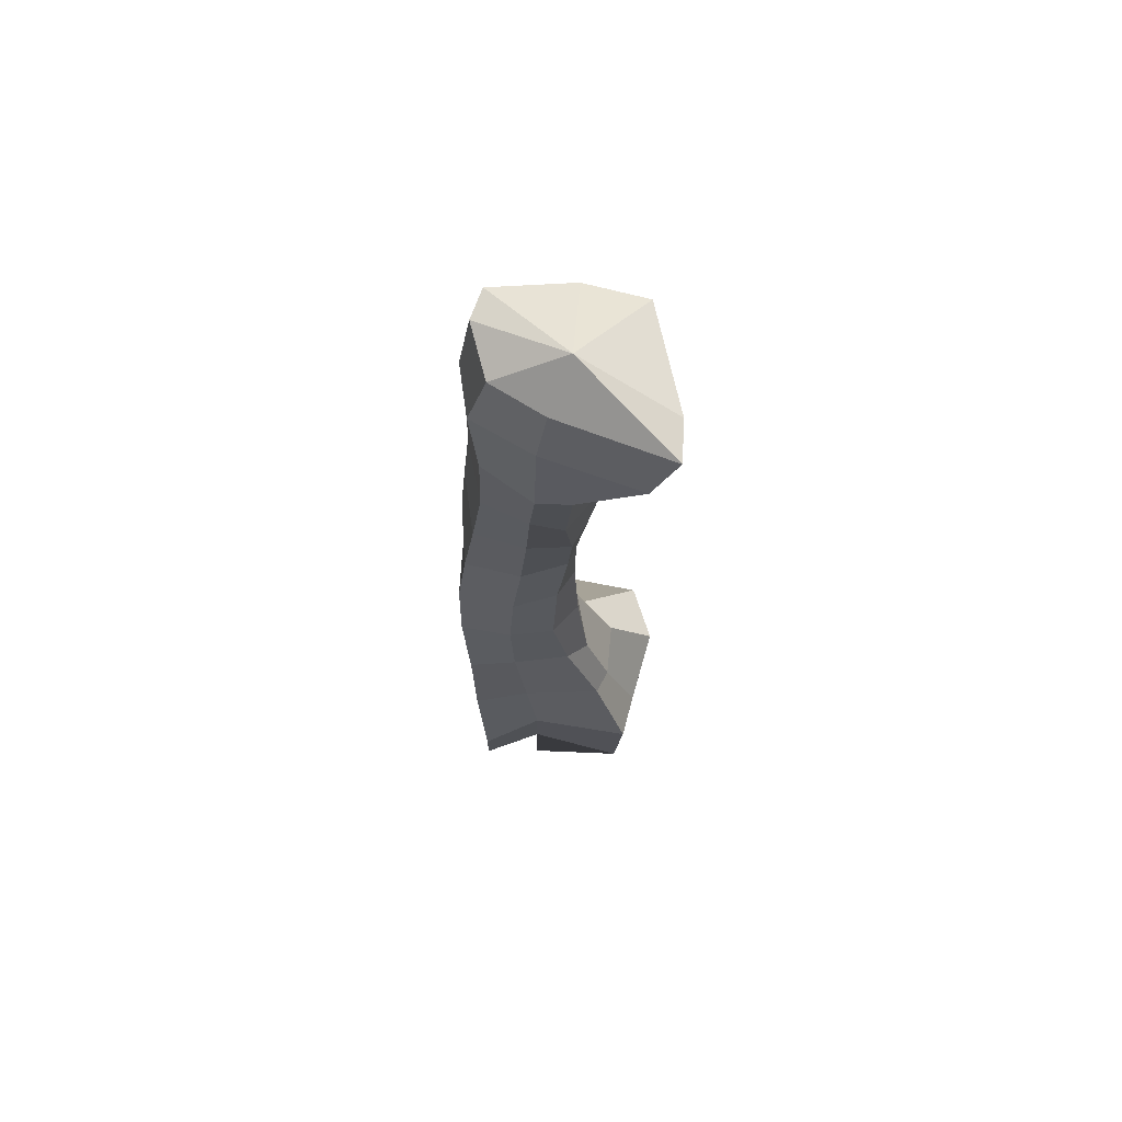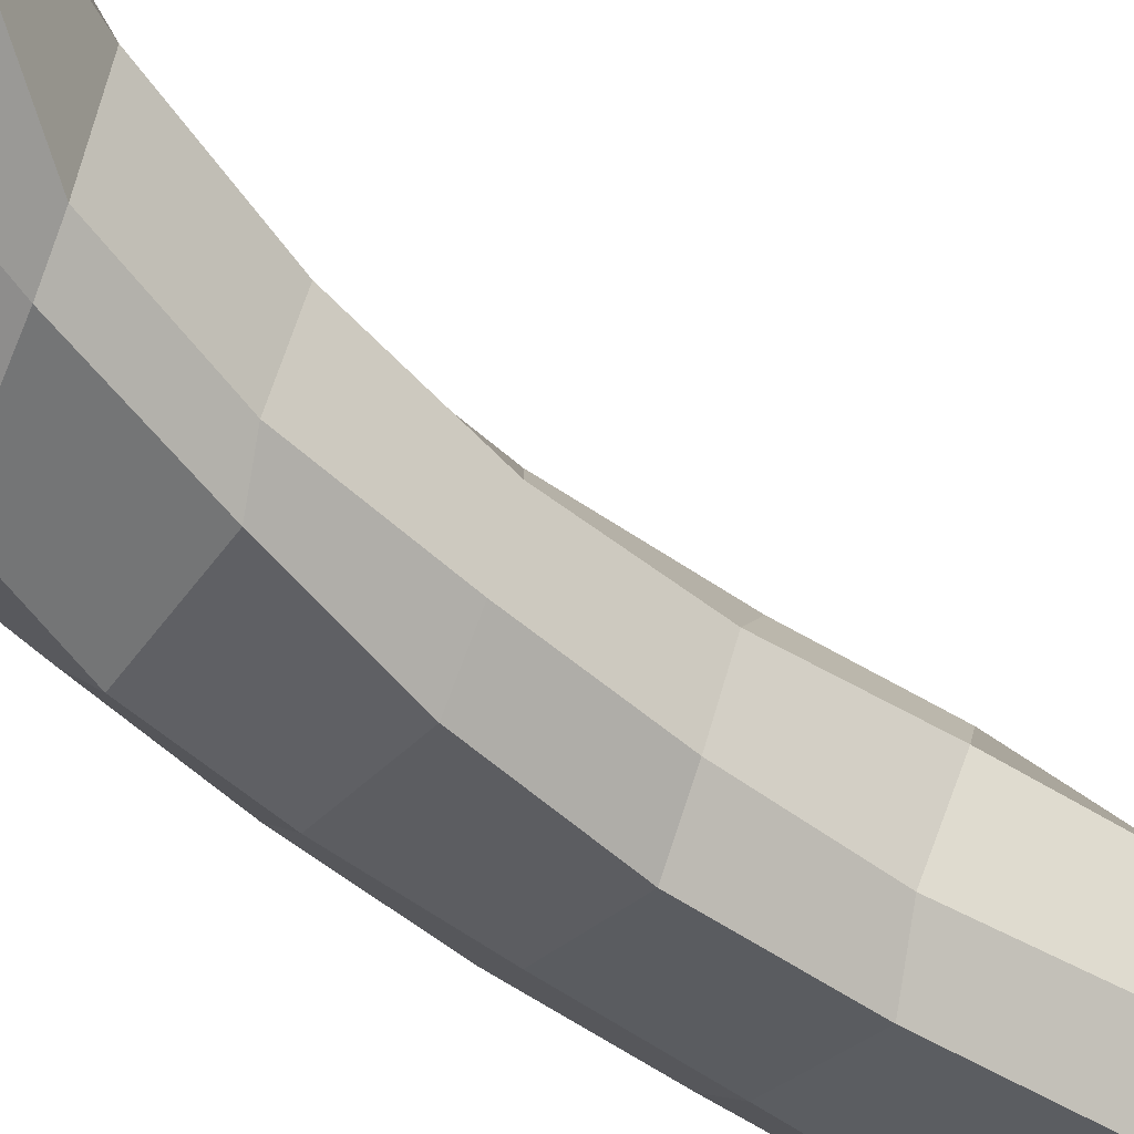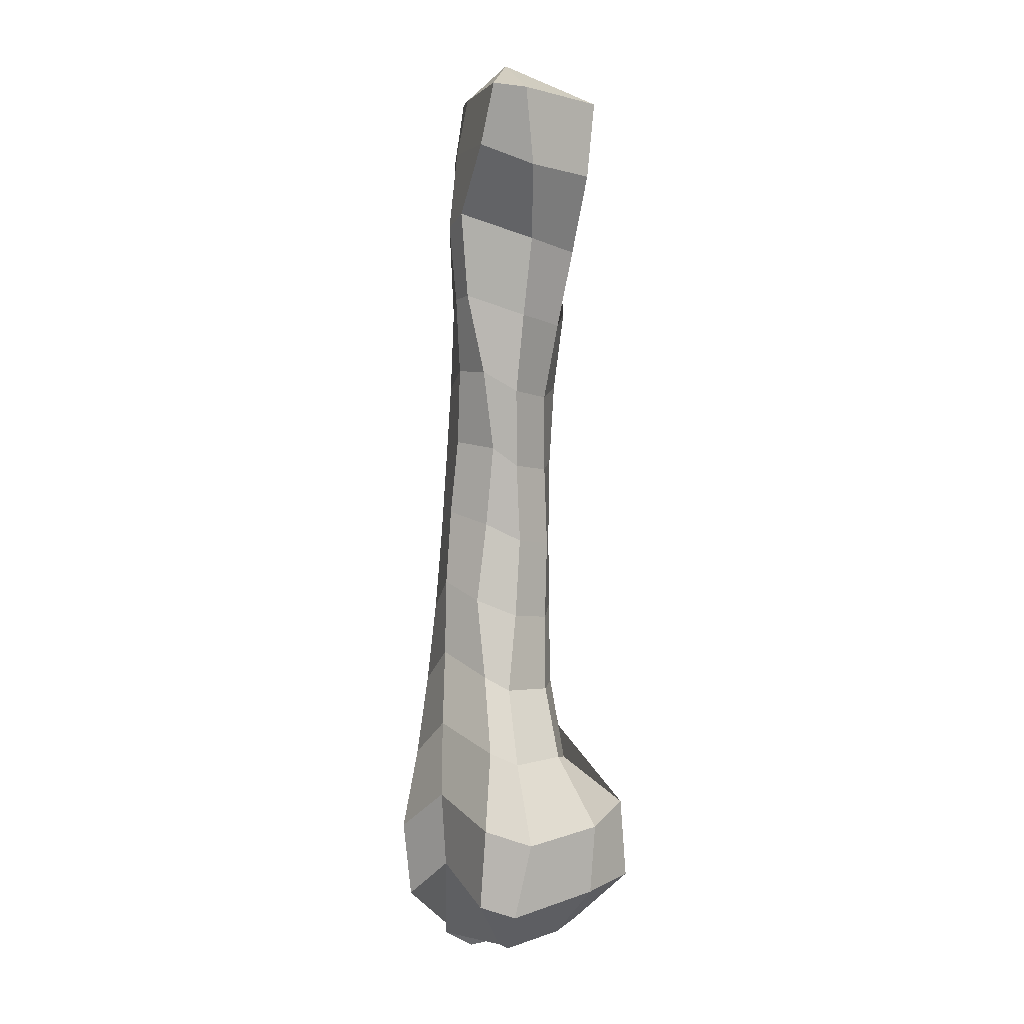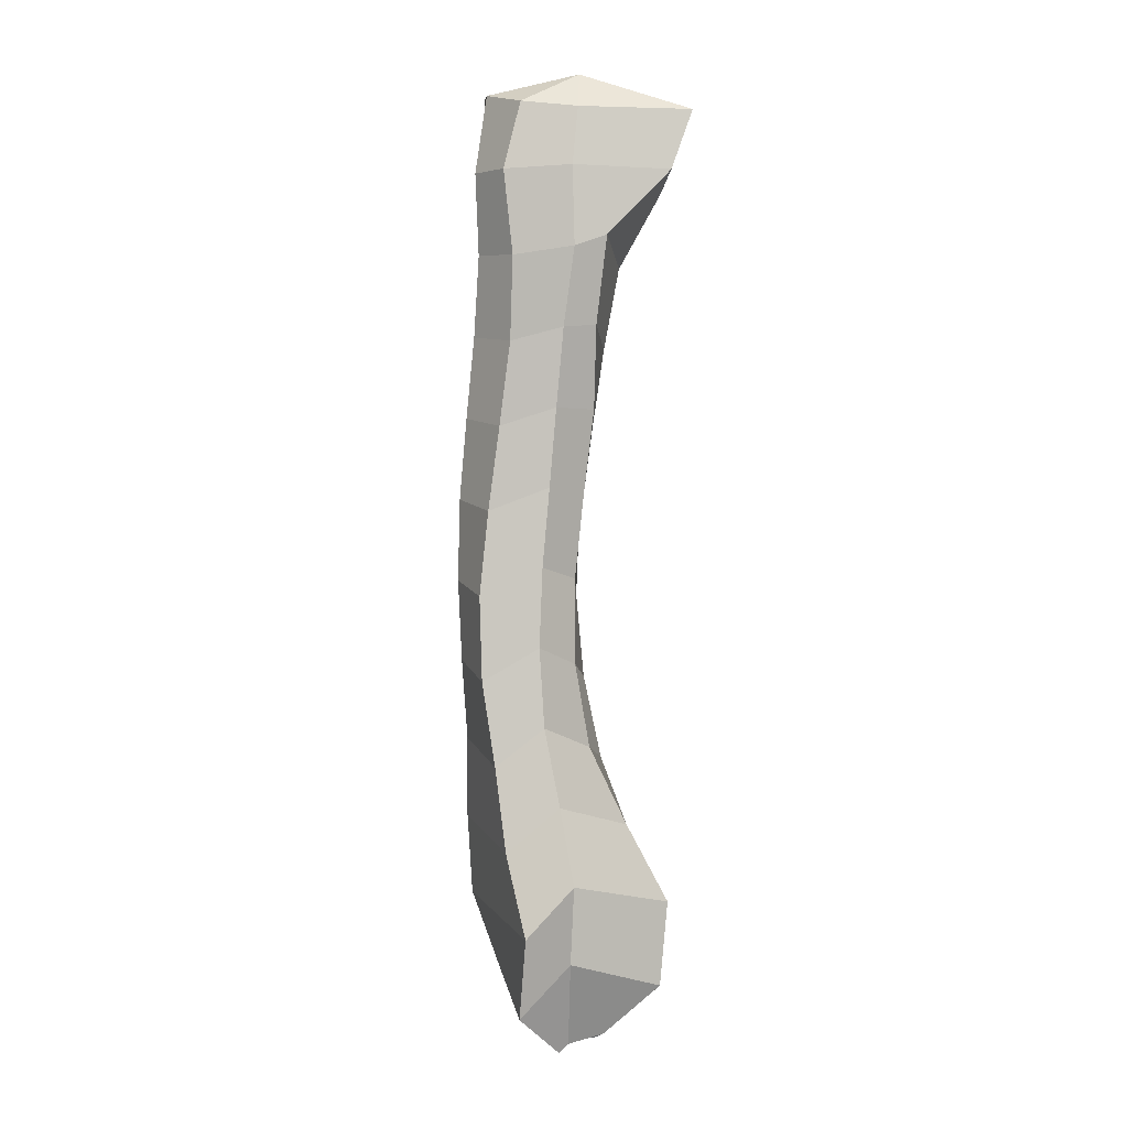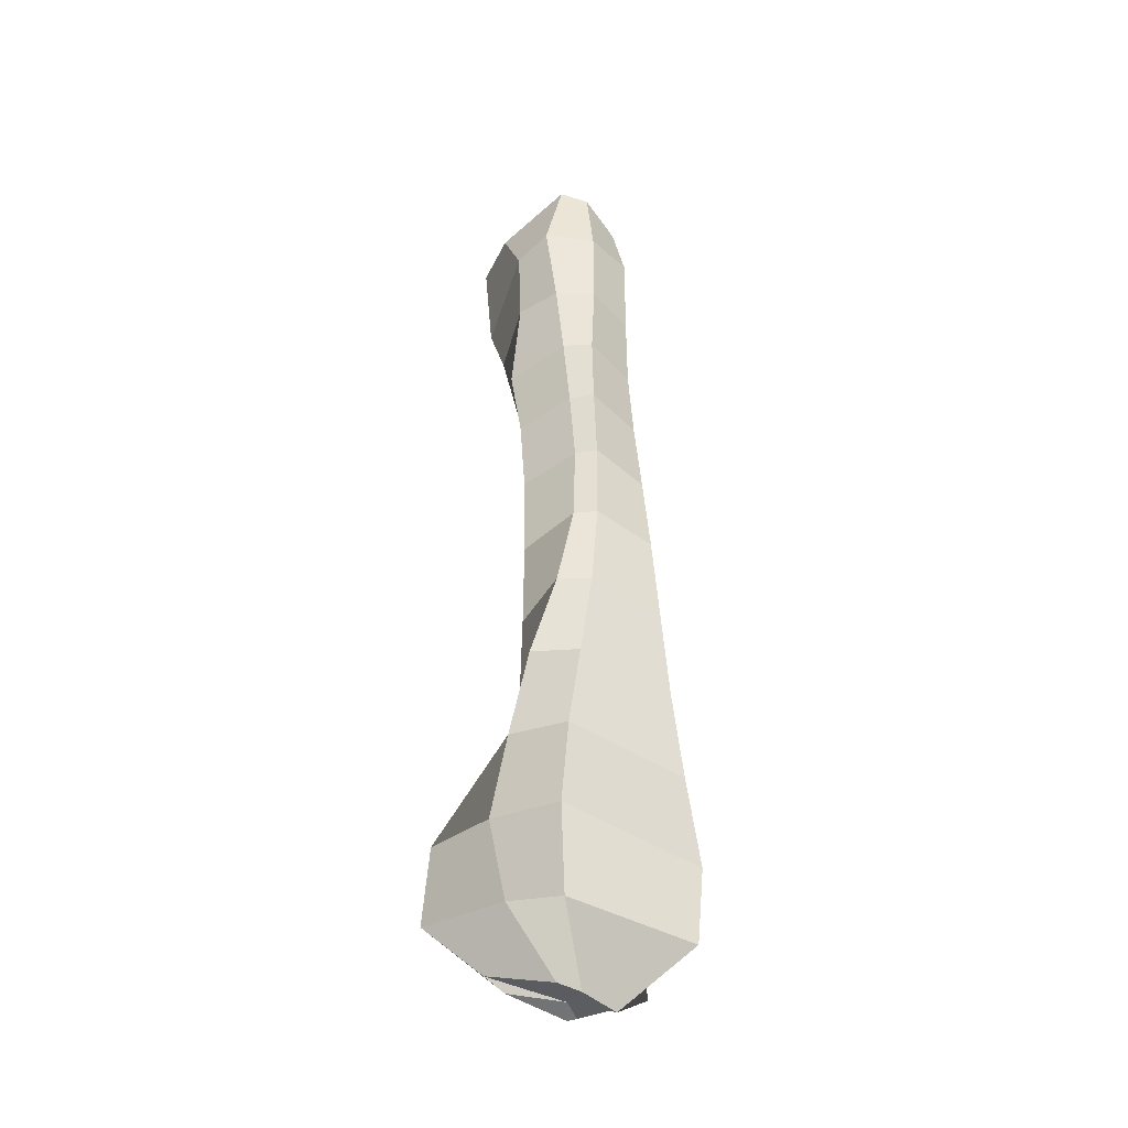
<metadata>
{"format":"obj","ext":"obj","renderer":"f3d","projection":"perspective","resolution":1024,"background":"white","views":[{"elev":68.9,"azim":0.2,"up":"+Y"},{"elev":-47.2,"azim":44.2,"up":"+Z"},{"elev":2.8,"azim":54.4,"up":"+Y"},{"elev":2.9,"azim":-26.4,"up":"+Y"},{"elev":-38.6,"azim":-128.7,"up":"+Y"}]}
</metadata>
<code>
o fingers12
v -0.002714 -0.07702 -0.001663
v -0.007757 -0.08082 -0.000931
v -0.00245 -0.08522 -0.004385
v -0.002864 -0.08369 -0.001791
v -0.00264 -0.07039 -0.001137
v -0.007622 -0.07405 -3.5e-05
v 0.005042 -0.07932 -0.000271
v 0.001912 -0.08418 -0.004572
v 0.005796 -0.07224 -0.000322
v -0.004873 -0.07906 -0.01121
v -0.00242 -0.08458 -0.007649
v -0.006662 -0.07262 -0.01296
v 4.6e-05 -0.08428 -0.007047
v -0.003576 -0.06381 -0.001893
v -0.008404 -0.06725 -0.002139
v 0.003126 -0.06583 -0.002726
v -0.007223 -0.06578 -0.01269
v 0.006142 -0.08054 -0.003344
v 0.001511 -0.08488 -0.005867
v 0.006849 -0.07397 -0.004631
v 0.004156 -0.067 -0.005041
v -0.000837 -0.07861 -0.01355
v -0.002126 -0.08439 -0.009755
v -0.000324 -0.07189 -0.01485
v -0.002082 -0.0651 -0.01453
v 0.002469 -0.08385 -0.01092
v 0.002868 -0.08284 -0.01262
v -0.004559 -0.05721 -0.002823
v -0.008727 -0.06028 -0.003543
v 0.000275 -0.05921 -0.004075
v -0.007599 -0.05888 -0.01181
v 0.002118 -0.06036 -0.005536
v -0.004524 -0.05858 -0.01444
v 0.007583 -0.07894 -0.01091
v 0.0086 -0.07263 -0.01066
v 0.004547 -0.06663 -0.009473
v 0.001214 -0.06067 -0.01045
v 0.007256 -0.07798 -0.01541
v 0.006931 -0.07108 -0.01503
v 0.001587 -0.06736 -0.01236
v -0.000273 -0.06021 -0.01214
v -0.004842 -0.05054 -0.003168
v -0.009299 -0.0533 -0.004869
v -0.001042 -0.05211 -0.004128
v -0.008366 -0.05206 -0.01121
v 0.001197 -0.05351 -0.006953
v -0.006602 -0.05204 -0.01337
v 0.000186 -0.05396 -0.01115
v -0.001303 -0.05298 -0.01271
v -0.004429 -0.04388 -0.003433
v -0.009217 -0.04625 -0.005529
v -0.000669 -0.04496 -0.004914
v -0.008825 -0.0452 -0.01092
v 0.000855 -0.04649 -0.007699
v -0.007404 -0.04524 -0.01232
v 0.00015 -0.0469 -0.0114
v -0.002066 -0.04615 -0.01323
v -0.003643 -0.03724 -0.003706
v -0.008394 -0.03917 -0.005557
v 0.000236 -0.03781 -0.005063
v -0.008705 -0.03831 -0.01078
v 0.000947 -0.03944 -0.00726
v -0.007179 -0.03829 -0.01192
v 3.8e-05 -0.03986 -0.01117
v -0.002087 -0.03911 -0.01336
v -0.003079 -0.03059 -0.003576
v -0.007415 -0.03213 -0.005443
v 0.000549 -0.03073 -0.003789
v -0.008151 -0.03144 -0.01059
v 0.001814 -0.03247 -0.006609
v -0.006483 -0.03138 -0.01193
v 0.000388 -0.03301 -0.01088
v -0.001287 -0.03201 -0.01329
v -0.00272 -0.02395 -0.002937
v -0.006535 -0.02508 -0.005199
v 2.1e-05 -0.02374 -0.002355
v -0.007574 -0.02458 -0.01024
v 0.002949 -0.02549 -0.006607
v -0.005738 -0.02447 -0.01203
v 0.002129 -0.02629 -0.01115
v 0.000125 -0.02501 -0.01336
v -0.002241 -0.01737 -0.001874
v -0.006344 -0.01801 -0.0051
v 0.000503 -0.01638 -0.00136
v -0.007353 -0.01771 -0.009737
v 0.004352 -0.01858 -0.006514
v -0.005215 -0.01757 -0.01246
v 0.003603 -0.01955 -0.01175
v -0.001554 -0.01792 -0.01375
v -0.002064 -0.01065 -0.002618
v -0.006936 -0.01093 -0.005604
v 0.005745 -0.0109 8.6e-05
v -0.007572 -0.01083 -0.009933
v 0.007245 -0.0124 -0.004544
v -0.005311 -0.01073 -0.01374
v 0.006818 -0.01296 -0.01098
v -0.00138 -0.01096 -0.01392
v -0.001241 -0.005737 -0.003242
v -0.005372 -0.005266 -0.005608
v 0.007744 -0.005829 0.000117
v -0.006556 -0.004279 -0.009799
v 0.007914 -0.005838 -0.003298
v -0.005659 -0.004116 -0.01221
v 0.005957 -0.006144 -0.01244
v 0.00096 -0.006448 -0.01391
v 0.000446 -0.002476 -0.00636
f 1 2 3 4
f 5 6 2 1
f 7 1 4 8
f 9 5 1 7
f 2 10 11 3
f 6 12 10 2
f 3 11 13
f 4 3 13
f 8 4 13
f 14 15 6 5
f 16 14 5 9
f 15 17 12 6
f 18 7 8 19
f 20 9 7 18
f 19 8 13
f 21 16 9 20
f 10 22 23 11
f 12 24 22 10
f 11 23 13
f 17 25 24 12
f 26 19 13
f 27 26 13
f 23 27 13
f 28 29 15 14
f 30 28 14 16
f 29 31 17 15
f 32 30 16 21
f 31 33 25 17
f 34 18 26
f 35 20 18 34
f 19 26 18
f 36 21 20 35
f 37 32 21 36
f 22 38 27 23
f 24 39 38 22
f 25 40 39 24
f 33 41 40 25
f 38 34 26 27
f 42 43 29 28
f 44 42 28 30
f 43 45 31 29
f 46 44 30 32
f 45 47 33 31
f 48 46 32 37
f 47 49 41 33
f 39 35 34 38
f 40 36 35 39
f 41 37 36 40
f 49 48 37 41
f 50 51 43 42
f 52 50 42 44
f 51 53 45 43
f 54 52 44 46
f 53 55 47 45
f 56 54 46 48
f 55 57 49 47
f 57 56 48 49
f 58 59 51 50
f 60 58 50 52
f 59 61 53 51
f 62 60 52 54
f 61 63 55 53
f 64 62 54 56
f 63 65 57 55
f 65 64 56 57
f 66 67 59 58
f 68 66 58 60
f 67 69 61 59
f 70 68 60 62
f 69 71 63 61
f 72 70 62 64
f 71 73 65 63
f 73 72 64 65
f 74 75 67 66
f 76 74 66 68
f 75 77 69 67
f 78 76 68 70
f 77 79 71 69
f 80 78 70 72
f 79 81 73 71
f 81 80 72 73
f 82 83 75 74
f 84 82 74 76
f 83 85 77 75
f 86 84 76 78
f 85 87 79 77
f 88 86 78 80
f 87 89 81 79
f 89 88 80 81
f 90 91 83 82
f 92 90 82 84
f 91 93 85 83
f 94 92 84 86
f 93 95 87 85
f 96 94 86 88
f 95 97 89 87
f 97 96 88 89
f 98 99 91 90
f 100 98 90 92
f 99 101 93 91
f 102 100 92 94
f 101 103 95 93
f 104 102 94 96
f 103 105 97 95
f 105 104 96 97
f 106 99 98
f 106 98 100
f 106 101 99
f 106 100 102
f 106 103 101
f 106 102 104
f 106 105 103
f 106 104 105

</code>
